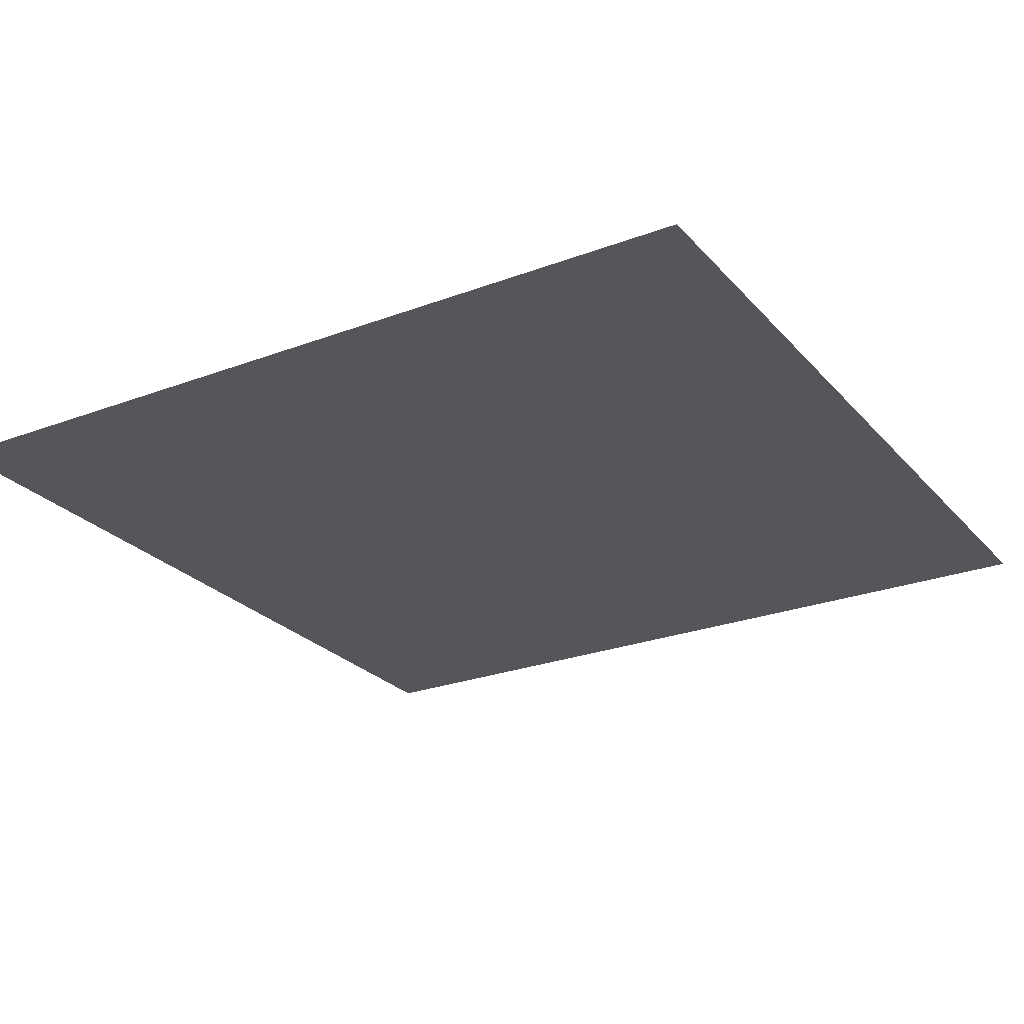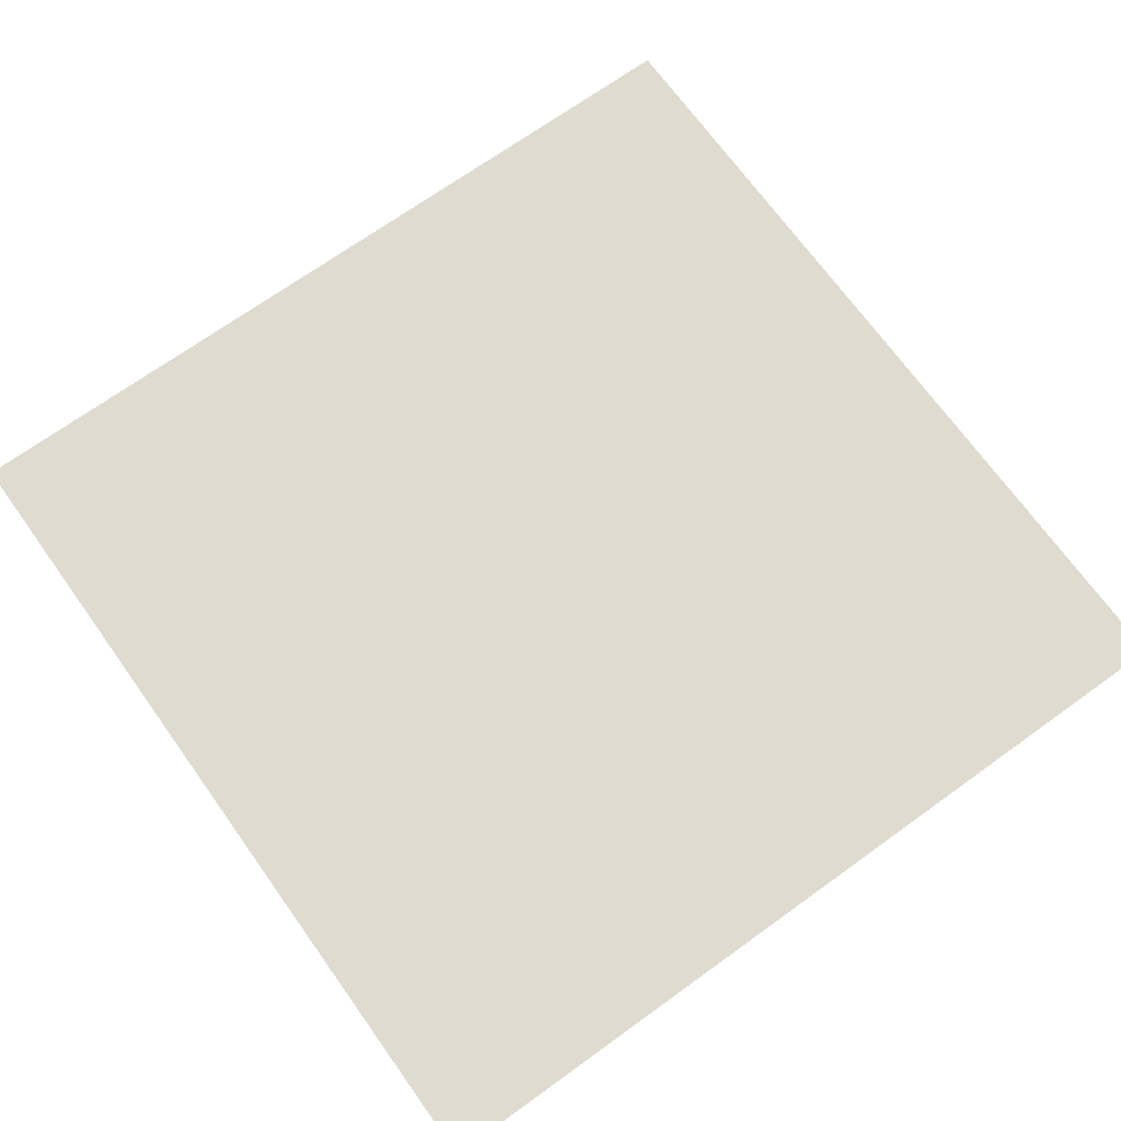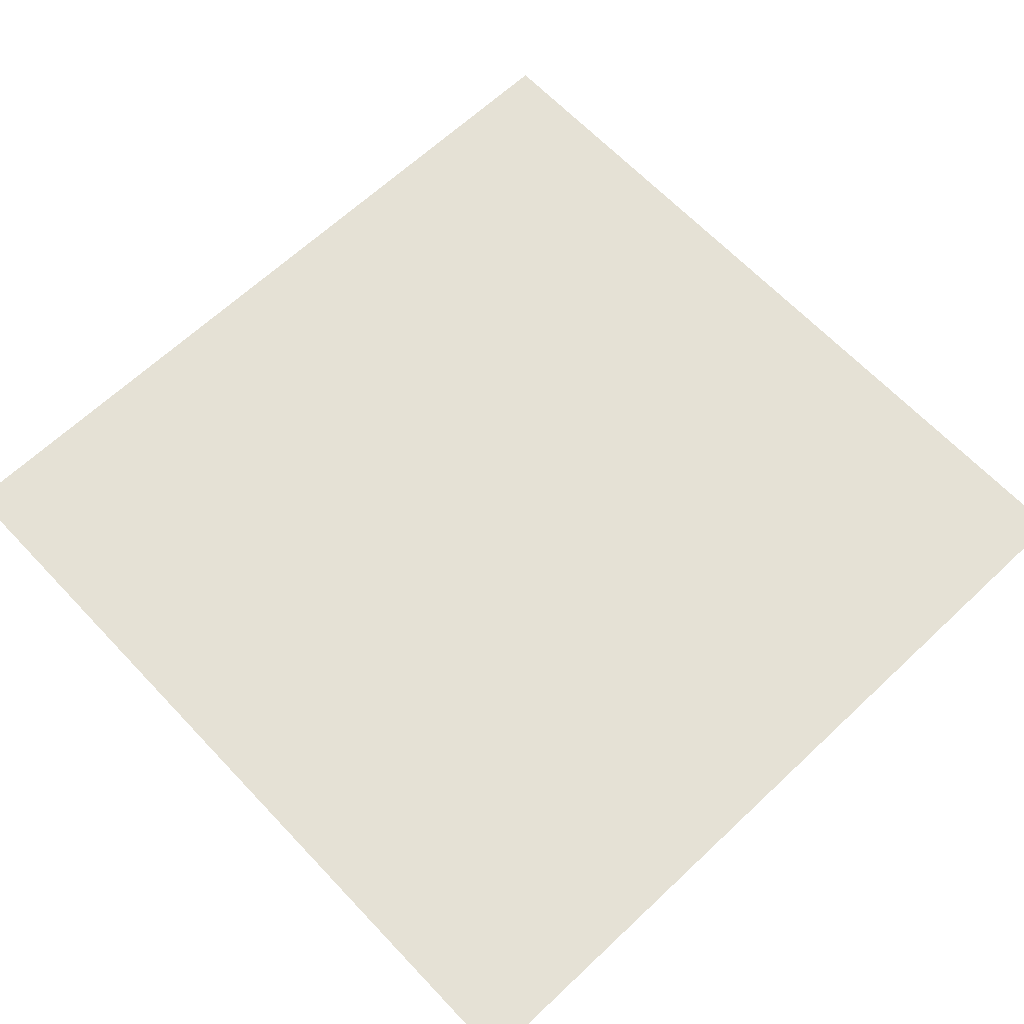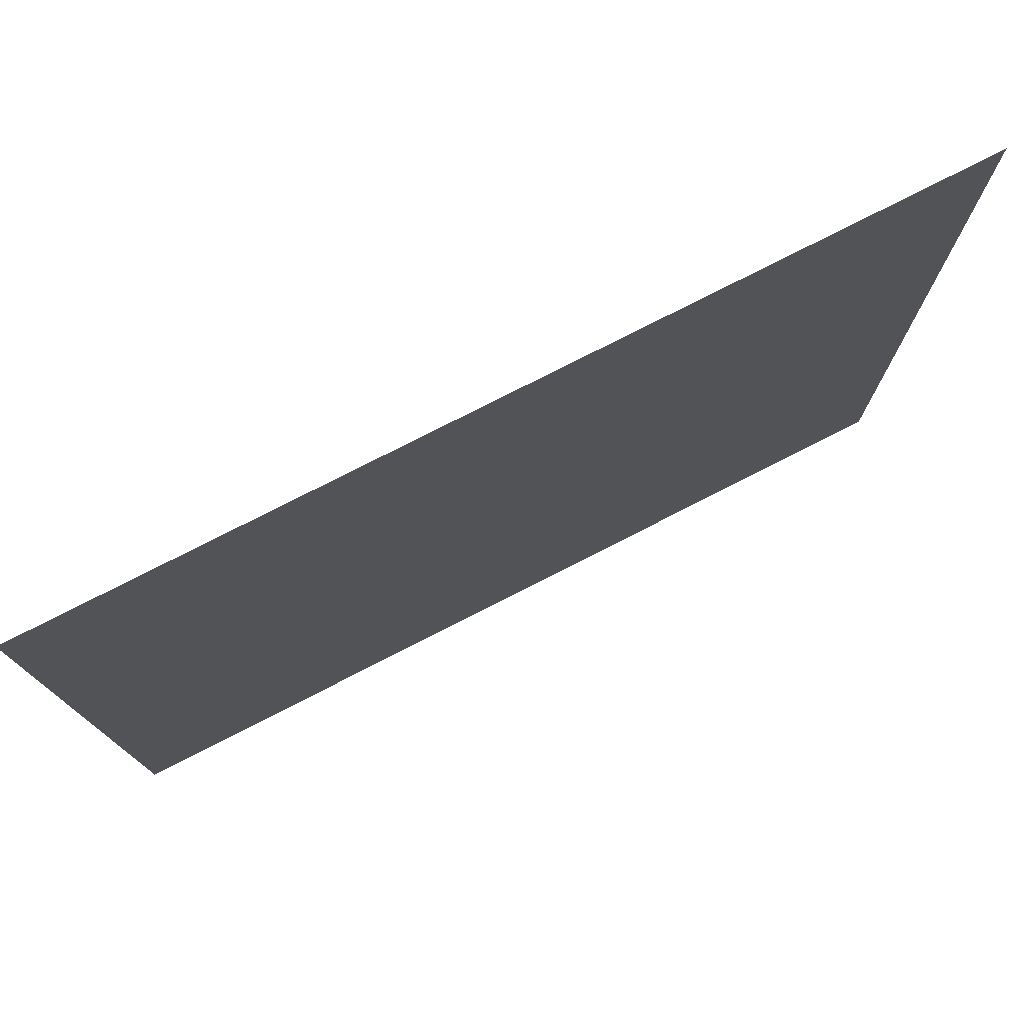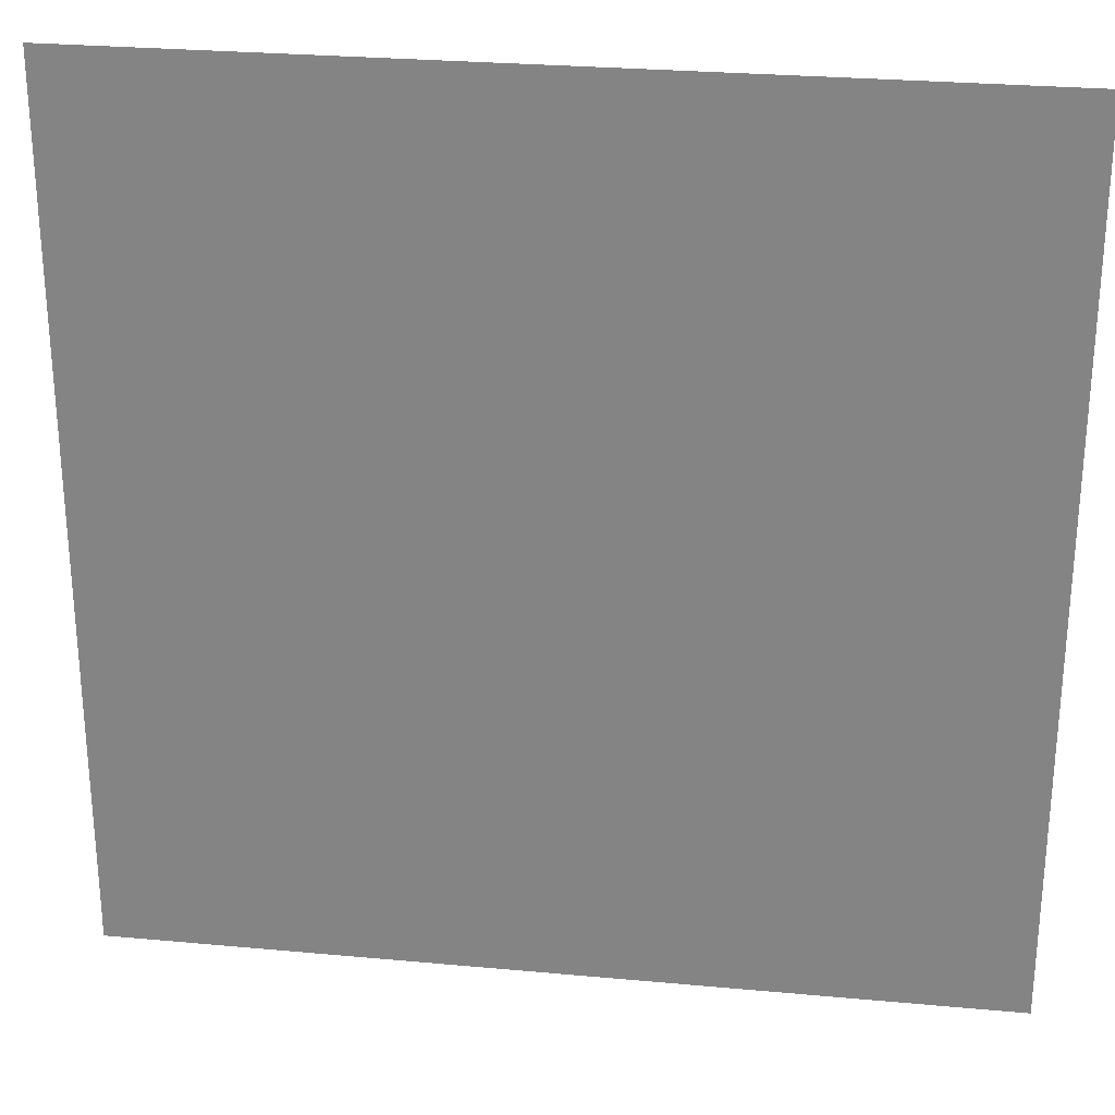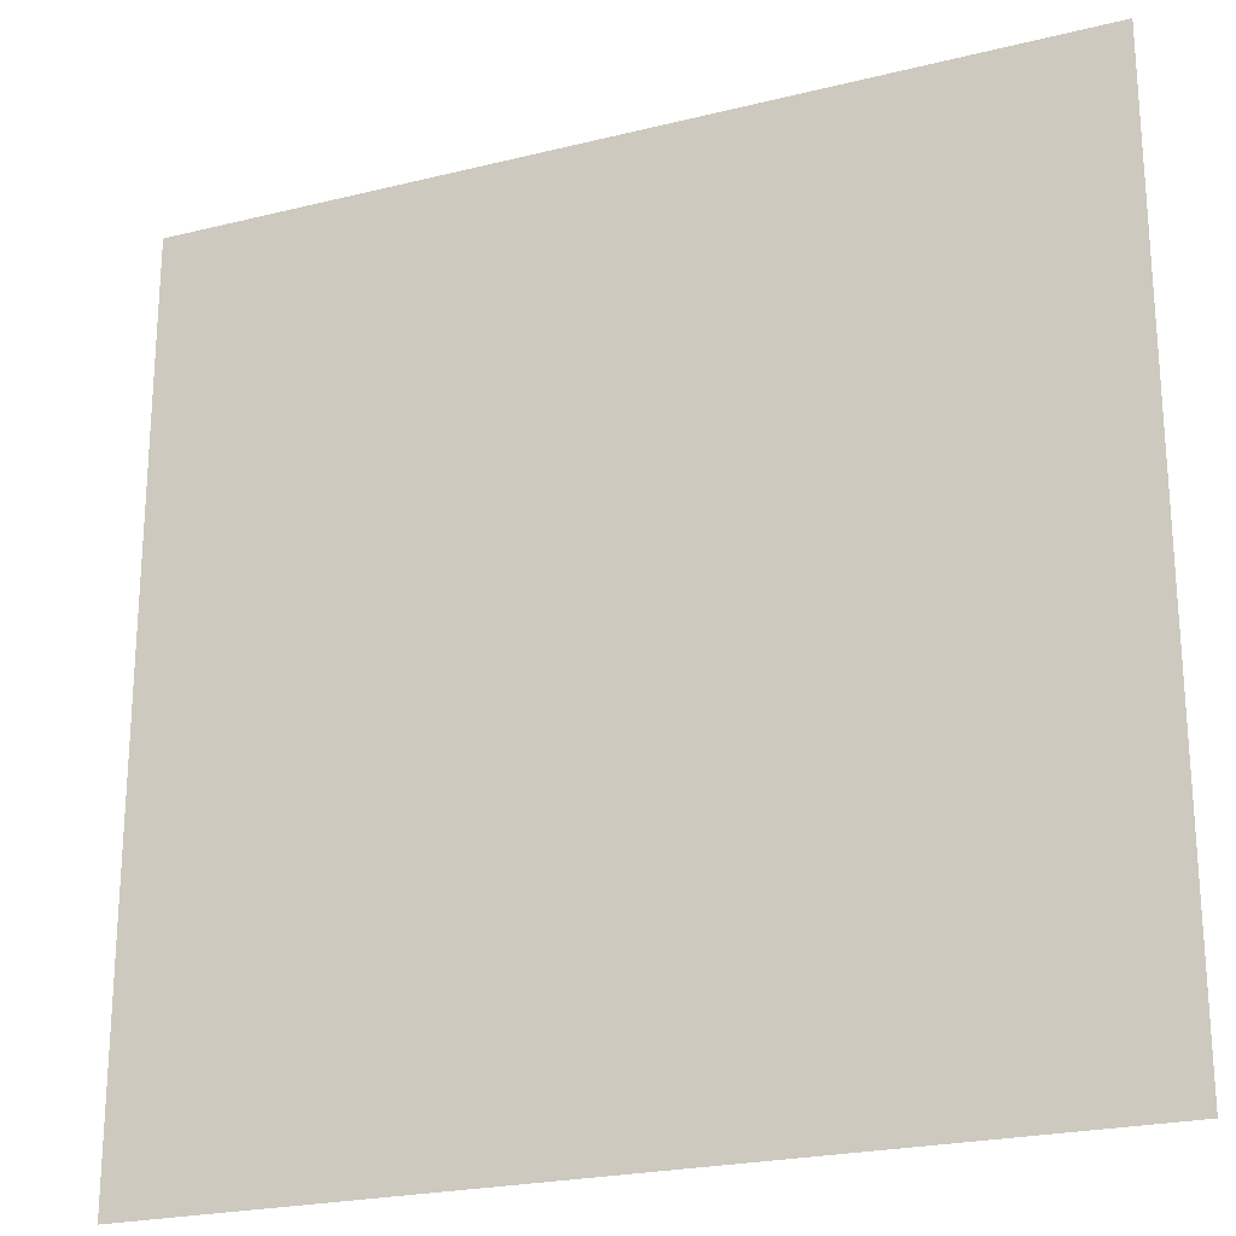
<metadata>
{"format":"obj","ext":"obj","renderer":"f3d","projection":"perspective","resolution":1024,"background":"white","views":[{"elev":-25.4,"azim":-58.8,"up":"+Y"},{"elev":70.3,"azim":-125.7,"up":"+Y"},{"elev":65.1,"azim":-133.4,"up":"+Y"},{"elev":77.8,"azim":153.0,"up":"+Z"},{"elev":27.2,"azim":-171.9,"up":"+Z"},{"elev":-23.0,"azim":-157.0,"up":"+Z"}]}
</metadata>
<code>
v  1967 58.38 -2208
v  -2672 58.38 -2208
v  -2672 58.38 2431
v  1967 58.38 2431
g M_K_MEP_B1
f 1 2 3 4

</code>
